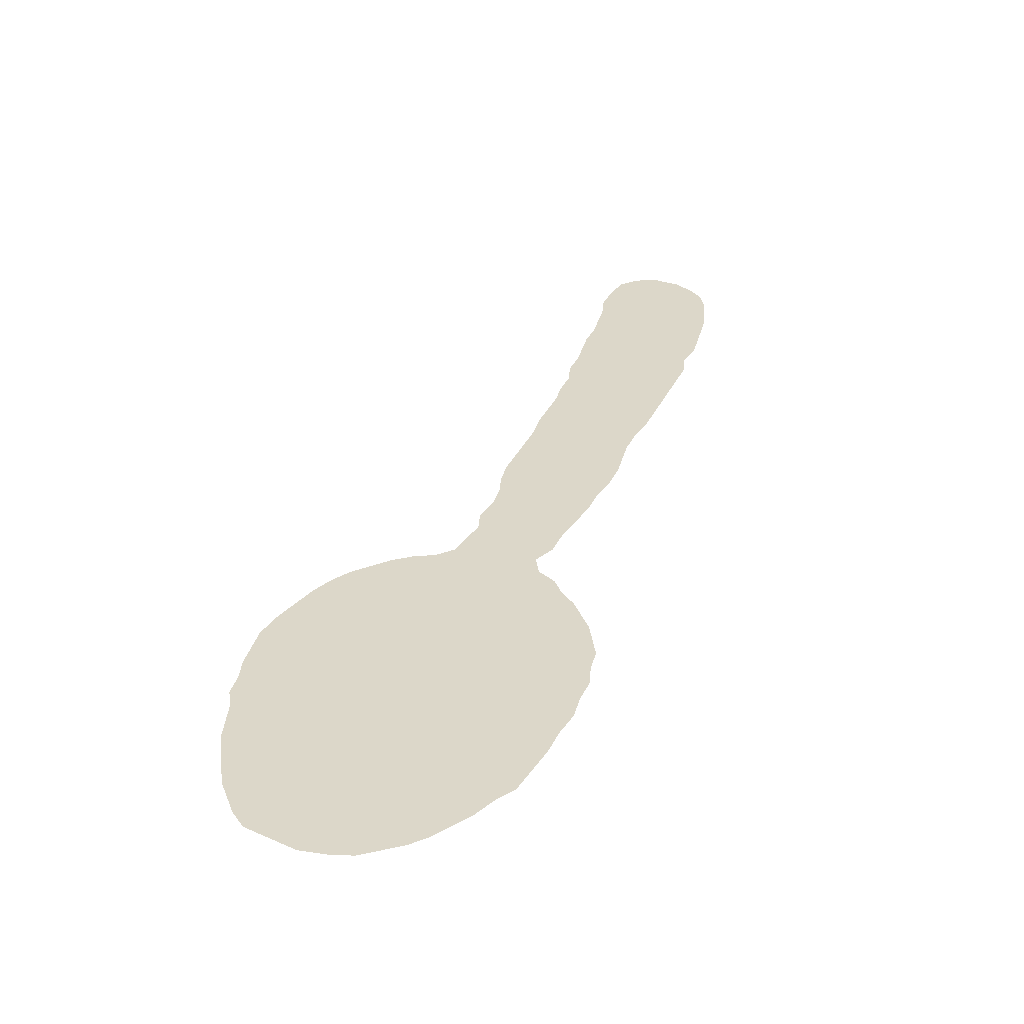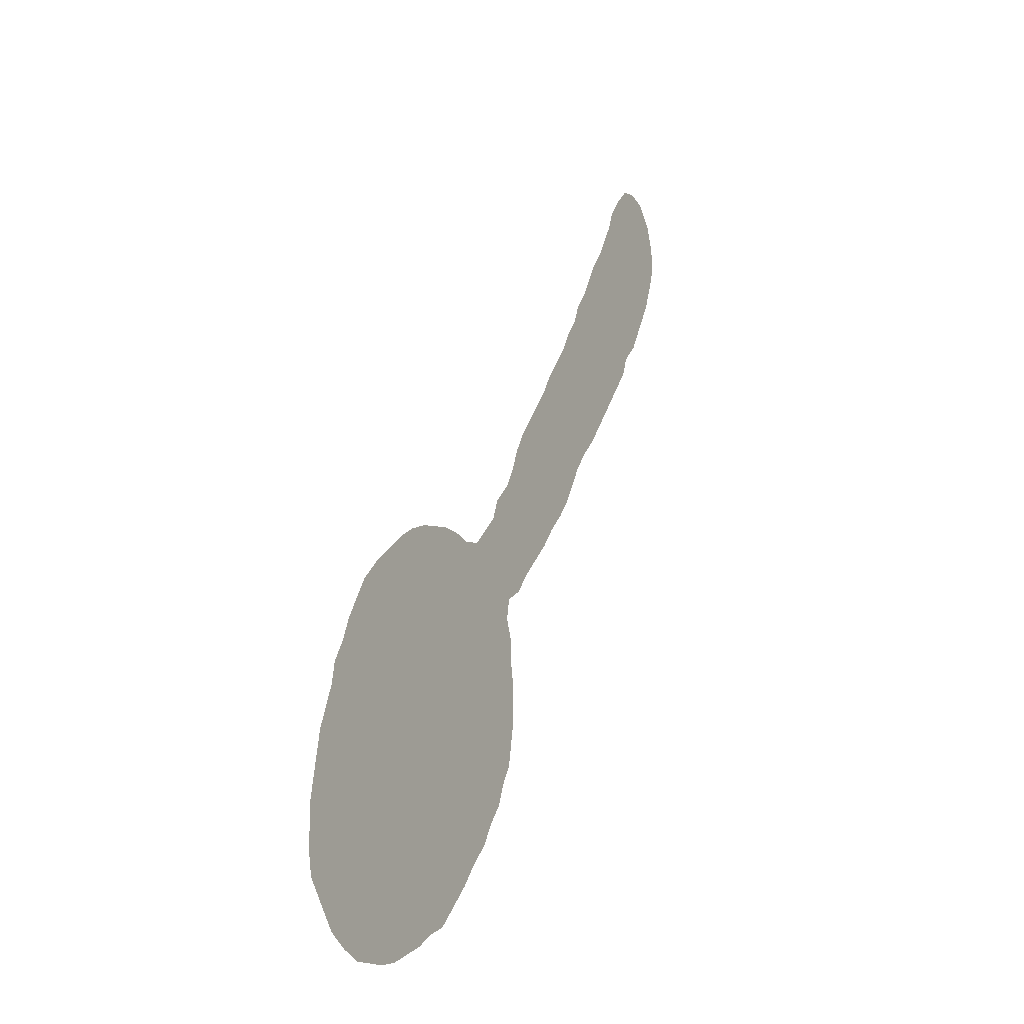
<metadata>
{"format":"obj","ext":"obj","renderer":"f3d","projection":"perspective","resolution":1024,"background":"white","views":[{"elev":30.3,"azim":-18.1,"up":"+Z"},{"elev":-16.2,"azim":-62.4,"up":"+Y"}]}
</metadata>
<code>
v 0.3438 0.4821 0
v 0.3527 0.5045 0
v 0.375 0.5268 0
v 0.3884 0.5491 0
v 0.3973 0.5714 0
v 0.4107 0.5938 0
v 0.4289 0.6165 0
v 0.4468 0.6388 0
v 0.4643 0.6607 0
v 0.4777 0.683 0
v 0.4959 0.7058 0
v 0.5134 0.7277 0
v 0.5268 0.75 0
v 0.5446 0.7723 0
v 0.5536 0.7946 0
v 0.5714 0.817 0
v 0.5851 0.8397 0
v 0.5982 0.8616 0
v 0.6161 0.8839 0
v 0.6292 0.9058 0
v 0.6429 0.9286 0
v 0.6518 0.9509 0
v 0.6696 0.9732 0
v 0.692 0.9955 0
v 0.7143 1 0
v 0.7366 0.9955 0
v 0.7589 0.9732 0
v 0.7679 0.9509 0
v 0.7723 0.9286 0
v 0.7679 0.9062 0
v 0.7591 0.8843 0
v 0.75 0.8616 0
v 0.7369 0.8397 0
v 0.7221 0.8151 0
v 0.7098 0.7946 0
v 0.6875 0.7723 0
v 0.6786 0.75 0
v 0.6608 0.7277 0
v 0.6432 0.7058 0
v 0.625 0.683 0
v 0.6068 0.6603 0
v 0.5893 0.6384 0
v 0.567 0.6161 0
v 0.5491 0.5938 0
v 0.5355 0.571 0
v 0.5223 0.5491 0
v 0.5045 0.5268 0
v 0.4821 0.5045 0
v 0.4643 0.4821 0
v 0.4416 0.4594 0
v 0.4196 0.4375 0
v 0.4018 0.4152 0
v 0.3795 0.4018 0
v 0.375 0.3795 0
v 0.3839 0.3571 0
v 0.3839 0.3348 0
v 0.3884 0.3125 0
v 0.3884 0.2898 0
v 0.3884 0.2679 0
v 0.384 0.2459 0
v 0.3795 0.2232 0
v 0.3661 0.2009 0
v 0.3571 0.1786 0
v 0.3393 0.1562 0
v 0.3259 0.1339 0
v 0.3036 0.1116 0
v 0.2857 0.08929 0
v 0.2653 0.06883 0
v 0.2411 0.04464 0
v 0.2188 0.03571 0
v 0.1964 0.02232 0
v 0.1745 0.01355 0
v 0.1518 0.004464 0
v 0.1295 0 0
v 0.1067 0 0
v 0.08482 0 0
v 0.0625 0.008929 0
v 0.04018 0.02232 0
v 0.02382 0.04277 0
v 0.004464 0.06696 0
v 0 0.08929 0
v 0 0.112 0
v 0 0.1339 0
v 0.00451 0.1565 0
v 0.008976 0.1788 0
v 0.01339 0.2009 0
v 0.02307 0.2251 0
v 0.03125 0.2455 0
v 0.03571 0.2679 0
v 0.04911 0.2902 0
v 0.05804 0.3125 0
v 0.07167 0.3352 0
v 0.08482 0.3571 0
v 0.1071 0.3795 0
v 0.1291 0.397 0
v 0.1518 0.4152 0
v 0.1741 0.4286 0
v 0.1964 0.4375 0
v 0.2183 0.4419 0
v 0.2411 0.4464 0
v 0.2634 0.4464 0
v 0.2857 0.442 0
v 0.308 0.4464 0
v 0.3263 0.4646 0
v 0.7328 0.9776 0
v 0.05084 0.03518 0
v 0.1874 0.2047 0
v 0.1935 0.2304 0
v 0.7154 0.9667 0
v 0.7173 0.9381 0
v 0.6967 0.9778 0
v 0.1492 0.03215 0
v 0.1944 0.4159 0
v 0.1244 0.1345 0
v 0.2364 0.06881 0
v 0.1497 0.1416 0
v 0.05353 0.2611 0
v 0.1661 0.1834 0
v 0.1503 0.1661 0
v 0.6934 0.9557 0
v 0.1208 0.1063 0
v 0.05268 0.05731 0
v 0.08169 0.06372 0
v 0.1406 0.2122 0
v 0.6876 0.8689 0
v 0.6787 0.8516 0
v 0.6984 0.8889 0
v 0.5053 0.627 0
v 0.5151 0.6486 0
v 0.2085 0.2499 0
v 0.2238 0.273 0
v 0.2652 0.2899 0
v 0.2408 0.2959 0
v 0.6624 0.8383 0
v 0.09358 0.09427 0
v 0.707 0.9123 0
v 0.3294 0.4064 0
v 0.6268 0.8053 0
v 0.6438 0.8226 0
v 0.6644 0.9286 0
v 0.2611 0.3166 0
v 0.5705 0.699 0
v 0.6137 0.7824 0
v 0.3446 0.4259 0
v 0.3657 0.4392 0
v 0.4382 0.5453 0
v 0.5517 0.6793 0
v 0.5333 0.662 0
v 0.6069 0.7472 0
v 0.5852 0.7257 0
v 0.2499 0.3421 0
v 0.265 0.3589 0
v 0.3043 0.356 0
v 0.4902 0.6048 0
v 0.4749 0.5824 0
v 0.4594 0.559 0
v 0.4293 0.523 0
v 0.3107 0.3866 0
v 0.3435 0.3841 0
v 0.3693 0.3527 0
v 0.3827 0.4621 0
v 0.4162 0.4986 0
v 0.3945 0.483 0
v 0.2193 0.3825 0
v 0.2037 0.111 0
v 0.241 0.1512 0
v 0.1684 0.07432 0
v 0.1871 0.09436 0
v 0.07429 0.03767 0
v 0.1229 0.02256 0
v 0.688 0.9322 0
v 0.1446 0.08893 0
v 0.7043 0.8493 0
v 0.6685 0.8865 0
v 0.4901 0.6545 0
v 0.1731 0.4025 0
v 0.5374 0.6273 0
v 0.2656 0.1955 0
v 0.2808 0.2134 0
v 0.2957 0.2354 0
v 0.2652 0.1412 0
v 0.6702 0.8164 0
v 0.1003 0.2023 0
v 0.1258 0.04963 0
v 0.2671 0.2629 0
v 0.2145 0.196 0
v 0.7185 0.8659 0
v 0.246 0.269 0
v 0.5996 0.8105 0
v 0.2145 0.2999 0
v 0.1752 0.1249 0
v 0.653 0.8023 0
v 0.6404 0.8438 0
v 0.5977 0.6933 0
v 0.521 0.6013 0
v 0.3641 0.3075 0
v 0.4573 0.5274 0
v 0.06349 0.08052 0
v 0.5599 0.6479 0
v 0.6341 0.7345 0
v 0.2145 0.08552 0
v 0.2218 0.4167 0
v 0.6565 0.8634 0
v 0.2434 0.08915 0
v 0.5417 0.7073 0
v 0.281 0.3381 0
v 0.3184 0.307 0
v 0.3391 0.3254 0
v 0.5064 0.5777 0
v 0.4592 0.6101 0
v 0.1008 0.04271 0
v 0.4755 0.6321 0
v 0.2086 0.1709 0
v 0.479 0.5345 0
v 0.3493 0.3564 0
v 0.1172 0.2506 0
v 0.2604 0.171 0
v 0.1054 0.2263 0
v 0.08645 0.1811 0
v 0.06487 0.1685 0
v 0.05247 0.1453 0
v 0.04801 0.1192 0
v 0.0461 0.09588 0
v 0.7292 0.9143 0
v 0.06718 0.2381 0
v 0.1656 0.319 0
v 0.1296 0.278 0
v 0.596 0.7688 0
v 0.1763 0.3406 0
v 0.3381 0.4456 0
v 0.2222 0.1305 0
v 0.2727 0.2373 0
v 0.1477 0.06062 0
v 0.7279 0.8882 0
v 0.6774 0.9089 0
v 0.3023 0.4169 0
v 0.645 0.7807 0
v 0.3119 0.1908 0
v 0.312 0.1684 0
v 0.6154 0.834 0
v 0.3065 0.2616 0
v 0.6517 0.7533 0
v 0.5825 0.7887 0
v 0.4274 0.5686 0
v 0.1926 0.06784 0
v 0.5226 0.6935 0
v 0.5056 0.6752 0
v 0.5798 0.7555 0
v 0.1702 0.1559 0
v 0.6148 0.7154 0
v 0.1461 0.1165 0
v 0.5573 0.7465 0
v 0.6868 0.8326 0
v 0.5799 0.6694 0
v 0.2419 0.3689 0
v 0.1941 0.366 0
v 0.1757 0.3818 0
v 0.2414 0.3962 0
v 0.748 0.9294 0
v 0.4914 0.5557 0
v 0.4437 0.5879 0
v 0.4135 0.5471 0
v 0.2756 0.4215 0
v 0.2631 0.4036 0
v 0.4488 0.5037 0
v 0.4019 0.5241 0
v 0.1892 0.178 0
v 0.1135 0.1819 0
v 0.3099 0.1448 0
v 0.1051 0.1562 0
v 0.3433 0.2979 0
v 0.2116 0.2227 0
v 0.323 0.4286 0
v 0.3262 0.3675 0
v 0.191 0.2929 0
v 0.1771 0.2737 0
v 0.3259 0.3459 0
v 0.1636 0.2534 0
v 0.6668 0.7698 0
v 0.1372 0.3548 0
v 0.2509 0.2424 0
v 0.2118 0.3265 0
v 0.1113 0.3532 0
v 0.2011 0.2734 0
v 0.3799 0.4222 0
v 0.06756 0.103 0
v 0.1985 0.04563 0
v 0.2861 0.2794 0
v 0.1505 0.3838 0
v 0.3082 0.3294 0
v 0.3511 0.2078 0
v 0.2339 0.2193 0
v 0.677 0.7924 0
v 0.7395 0.9541 0
v 0.2893 0.1347 0
v 0.1228 0.0786 0
v 0.3458 0.2726 0
v 0.06764 0.2859 0
v 0.2883 0.3087 0
v 0.1001 0.1265 0
v 0.1517 0.2316 0
v 0.2005 0.133 0
v 0.07408 0.262 0
v 0.1394 0.1877 0
v 0.05167 0.216 0
v 0.03364 0.1971 0
v 0.04059 0.1734 0
v 0.02676 0.1563 0
v 0.1232 0.328 0
v 0.1023 0.3078 0
v 0.08917 0.2803 0
v 0.5599 0.7219 0
v 0.06088 0.1928 0
v 0.3265 0.2091 0
v 0.2546 0.1134 0
v 0.2338 0.3224 0
v 0.1917 0.1518 0
v 0.1737 0.04442 0
v 0.07483 0.1239 0
v 0.02442 0.1314 0
v 0.3583 0.4072 0
v 0.3399 0.2268 0
v 0.3433 0.2481 0
v 0.1984 0.3942 0
v 0.2212 0.3524 0
v 0.2862 0.3694 0
v 0.2495 0.4223 0
v 0.3953 0.4419 0
v 0.3692 0.4838 0
v 0.3555 0.4627 0
v 0.4365 0.4827 0
v 0.2876 0.1858 0
v 0.4136 0.4661 0
v 0.3848 0.5043 0
v 0.2427 0.195 0
v 0.2165 0.1519 0
v 0.1533 0.2784 0
v 0.3274 0.2596 0
v 0.1047 0.06678 0
v 0.09248 0.01996 0
v 0.1408 0.2545 0
v 0.286 0.1592 0
v 0.2315 0.1738 0
v 0.1295 0.161 0
v 0.09108 0.2465 0
v 0.1608 0.2068 0
v 0.07983 0.2145 0
v 0.03068 0.0756 0
v 0.02458 0.1038 0
v 0.5635 0.7718 0
v 0.1692 0.2975 0
v 0.09555 0.3319 0
v 0.1098 0.2872 0
v 0.1493 0.334 0
v 0.6267 0.8615 0
v 0.2431 0.1292 0
v 0.6533 0.9064 0
v 0.7466 0.9035 0
v 0.3189 0.2353 0
v 0.5387 0.7306 0
v 0.6729 0.9489 0
v 0.7103 0.8304 0
v 0.6952 0.8122 0
v 0.2638 0.3818 0
v 0.3247 0.2822 0
v 0.2855 0.3962 0
v 0.3638 0.3308 0
v 0.08141 0.1503 0
v 0.1863 0.2513 0
v 0.3045 0.2883 0
v 0.6284 0.7607 0
v 0.2292 0.246 0
v 0.2572 0.2176 0
v 0.286 0.2555 0
v 0.365 0.2589 0
v 0.1735 0.2288 0
v 0.129 0.2312 0
v 0.217 0.05882 0
v 0.6412 0.8841 0
v 0.1211 0.2068 0
v 0.04558 0.2362 0
v 0.1439 0.3055 0
v 0.08068 0.3088 0
v 0.1229 0.3024 0
v 0.1068 0.2674 0
v 0.1898 0.3168 0
v 0.3342 0.1841 0
v 0.3032 0.2117 0
v 0.1276 0.3742 0
v 0.1635 0.36 0
v 0.2782 0.1152 0
v 0.265 0.09362 0
v 0.2292 0.1082 0
v 0.1984 0.3415 0
v 0.1646 0.09993 0
v 0.3609 0.2345 0
v 0.3665 0.2832 0
f 75 340 76
f 28 259 29
f 25 105 26
f 395 191 251
f 79 348 80
f 77 169 106
f 111 120 109
f 23 111 24
f 23 120 111
f 173 126 253
f 249 118 119
f 79 122 348
f 170 112 184
f 131 188 133
f 92 352 93
f 269 64 239
f 165 302 191
f 64 269 65
f 281 232 185
f 68 115 69
f 185 288 132
f 88 117 89
f 300 114 270
f 336 343 213
f 97 113 98
f 237 279 293
f 62 291 63
f 68 204 115
f 60 396 61
f 144 230 273
f 82 349 320
f 271 208 207
f 306 313 305
f 350 252 248
f 267 107 118
f 141 206 151
f 151 206 152
f 249 267 118
f 193 134 203
f 6 244 261
f 133 190 131
f 157 265 197
f 153 274 158
f 54 160 55
f 290 277 153
f 162 331 265
f 99 202 100
f 266 334 162
f 328 51 333
f 340 77 76
f 140 235 171
f 105 27 26
f 169 122 106
f 340 169 77
f 78 77 106
f 106 79 78
f 292 272 186
f 391 295 181
f 105 109 294
f 109 110 294
f 171 110 120
f 111 25 24
f 111 109 25
f 25 109 105
f 172 395 251
f 213 267 317
f 306 305 87
f 365 271 207
f 122 123 198
f 106 122 79
f 123 135 198
f 340 211 169
f 80 348 81
f 198 135 286
f 223 348 198
f 136 234 224
f 357 379 174
f 187 173 33
f 177 195 44
f 283 94 93
f 369 276 278
f 289 389 280
f 1 104 330
f 145 230 144
f 131 372 188
f 269 66 65
f 190 282 386
f 115 378 69
f 117 90 89
f 123 339 135
f 108 130 369
f 130 131 284
f 115 204 201
f 127 187 234
f 174 127 235
f 143 371 237
f 397 196 271
f 240 139 193
f 293 192 237
f 387 64 63
f 289 95 389
f 132 299 141
f 396 291 61
f 205 142 312
f 237 371 242
f 243 143 189
f 273 230 103
f 321 144 137
f 330 104 230
f 145 330 230
f 9 212 175
f 288 299 132
f 230 104 103
f 199 177 43
f 247 148 246
f 188 281 185
f 248 149 228
f 328 285 52
f 150 194 250
f 251 116 114
f 191 317 249
f 332 239 238
f 134 182 253
f 147 199 254
f 194 254 41
f 202 258 327
f 151 255 325
f 326 153 158
f 81 349 82
f 8 210 212
f 195 209 45
f 214 197 48
f 155 156 260
f 261 155 210
f 262 146 244
f 262 157 146
f 366 236 263
f 273 103 236
f 321 54 53
f 160 56 55
f 263 101 327
f 290 208 277
f 120 110 109
f 328 52 51
f 1 330 329
f 329 330 161
f 197 265 48
f 265 157 162
f 265 331 49
f 3 266 4
f 266 162 157
f 342 332 217
f 100 327 101
f 333 51 50
f 162 163 333
f 2 329 334
f 329 161 163
f 169 123 122
f 184 296 339
f 170 184 211
f 171 136 110
f 126 173 125
f 174 125 127
f 175 128 129
f 373 281 292
f 182 192 293
f 294 259 28
f 304 380 268
f 233 172 296
f 272 130 108
f 171 235 136
f 336 166 343
f 189 143 138
f 337 382 227
f 138 192 139
f 138 237 192
f 193 139 134
f 338 297 365
f 149 371 143
f 156 197 214
f 246 148 147
f 129 177 148
f 368 220 221
f 248 150 149
f 248 252 150
f 142 194 150
f 203 134 126
f 205 246 147
f 183 380 218
f 205 147 142
f 206 153 326
f 277 208 215
f 155 209 154
f 380 377 218
f 212 154 128
f 121 251 114
f 261 244 156
f 156 214 260
f 157 197 146
f 215 160 54
f 278 341 301
f 346 376 301
f 343 186 213
f 302 317 191
f 224 358 259
f 22 140 361
f 361 171 120
f 344 119 304
f 345 311 303
f 304 346 124
f 270 268 219
f 307 313 306
f 161 328 333
f 85 308 307
f 74 170 75
f 72 112 73
f 96 176 97
f 222 223 286
f 349 348 223
f 83 82 320
f 349 223 222
f 259 358 30
f 224 234 358
f 110 136 224
f 181 217 166
f 19 379 20
f 14 350 15
f 203 126 125
f 174 203 125
f 187 33 32
f 15 243 16
f 127 125 187
f 187 125 173
f 177 44 43
f 129 128 177
f 177 128 195
f 9 175 10
f 10 175 247
f 247 175 129
f 354 280 309
f 321 137 159
f 276 275 351
f 215 159 274
f 310 309 352
f 385 353 311
f 121 172 251
f 220 219 313
f 386 282 394
f 355 193 203
f 181 166 356
f 315 356 393
f 68 392 204
f 72 318 112
f 319 368 221
f 286 135 319
f 320 221 308
f 137 273 236
f 245 167 318
f 136 127 234
f 168 165 191
f 20 357 21
f 20 379 357
f 136 235 127
f 236 103 102
f 293 279 36
f 237 242 279
f 138 143 237
f 196 208 271
f 240 189 138
f 98 202 99
f 17 240 18
f 18 240 355
f 240 138 139
f 293 36 35
f 134 139 182
f 182 139 192
f 73 170 74
f 359 323 338
f 12 205 360
f 360 205 312
f 288 370 299
f 279 242 37
f 242 200 38
f 228 149 143
f 112 318 233
f 8 212 9
f 175 212 128
f 5 244 6
f 244 146 156
f 11 246 12
f 12 246 205
f 248 228 243
f 199 43 42
f 147 148 199
f 199 148 177
f 10 247 11
f 11 247 246
f 247 129 148
f 14 252 350
f 350 248 243
f 200 39 38
f 200 250 39
f 332 178 217
f 250 40 39
f 22 361 23
f 251 191 116
f 13 252 14
f 312 142 150
f 317 267 249
f 173 362 33
f 173 253 362
f 332 179 178
f 362 363 34
f 253 182 363
f 126 134 253
f 254 42 41
f 254 199 42
f 194 41 40
f 142 147 254
f 194 142 254
f 257 176 289
f 255 152 364
f 258 255 364
f 256 324 257
f 113 202 98
f 319 135 300
f 7 210 8
f 210 155 154
f 212 210 154
f 209 46 45
f 209 260 46
f 209 155 260
f 356 166 231
f 195 45 44
f 128 154 195
f 195 154 209
f 214 48 47
f 197 156 146
f 260 47 46
f 260 214 47
f 6 261 7
f 7 261 210
f 261 156 155
f 164 255 258
f 4 262 5
f 5 262 244
f 4 266 262
f 263 102 101
f 263 236 102
f 202 327 100
f 258 264 327
f 215 54 159
f 158 366 326
f 158 236 366
f 57 56 367
f 196 57 367
f 265 49 48
f 266 157 262
f 3 334 266
f 231 302 165
f 336 213 317
f 116 249 119
f 222 286 319
f 285 53 52
f 167 172 233
f 201 204 393
f 256 390 229
f 241 288 374
f 202 164 258
f 113 324 202
f 223 198 286
f 325 164 256
f 325 255 164
f 348 349 81
f 370 207 299
f 211 123 169
f 122 198 348
f 208 290 207
f 295 342 181
f 167 168 395
f 372 131 130
f 178 179 373
f 292 372 272
f 186 335 292
f 110 224 259
f 105 294 27
f 185 374 288
f 294 28 27
f 118 304 119
f 296 121 135
f 296 172 121
f 184 233 296
f 375 59 397
f 323 375 297
f 290 153 206
f 299 206 141
f 299 290 206
f 108 376 107
f 376 278 301
f 124 301 377
f 269 342 295
f 161 333 163
f 272 108 107
f 213 186 267
f 166 217 343
f 115 201 378
f 378 201 245
f 334 163 162
f 298 90 117
f 303 311 298
f 305 381 87
f 305 225 381
f 270 344 268
f 220 368 219
f 306 87 86
f 85 306 86
f 85 307 306
f 84 308 85
f 307 221 220
f 145 328 161
f 307 308 221
f 309 280 283
f 277 274 153
f 309 283 352
f 243 228 143
f 54 321 159
f 276 284 275
f 274 159 158
f 383 92 91
f 310 384 309
f 383 91 298
f 279 37 36
f 385 227 353
f 190 284 131
f 190 386 275
f 351 386 226
f 313 347 305
f 387 63 291
f 387 314 238
f 388 332 238
f 389 95 94
f 66 295 391
f 391 181 315
f 316 133 141
f 145 144 321
f 67 392 68
f 392 315 204
f 393 231 165
f 234 32 31
f 71 318 72
f 184 112 233
f 135 121 300
f 368 300 270
f 221 222 319
f 83 320 84
f 84 320 308
f 320 222 221
f 144 273 137
f 70 378 287
f 287 245 318
f 318 167 233
f 316 190 133
f 73 112 170
f 394 256 229
f 394 325 256
f 61 291 62
f 291 322 314
f 359 241 180
f 396 60 375
f 322 396 323
f 241 338 365
f 278 276 337
f 289 96 95
f 289 176 96
f 176 257 324
f 151 152 255
f 176 324 113
f 97 176 113
f 324 164 202
f 324 256 164
f 151 316 141
f 256 257 390
f 397 58 196
f 365 297 271
f 133 132 141
f 290 299 207
f 121 114 300
f 57 196 58
f 152 206 326
f 326 364 152
f 231 336 302
f 211 339 123
f 116 191 249
f 158 159 137
f 137 236 158
f 263 327 264
f 145 285 328
f 1 329 2
f 334 329 163
f 330 145 161
f 331 50 49
f 269 239 342
f 162 333 331
f 2 334 3
f 180 232 179
f 179 232 373
f 229 354 226
f 382 354 309
f 168 191 395
f 178 373 335
f 294 110 259
f 185 132 188
f 353 310 311
f 380 183 268
f 219 183 347
f 341 227 216
f 341 278 337
f 231 166 336
f 276 351 337
f 323 297 338
f 241 359 338
f 298 91 90
f 275 386 351
f 296 135 339
f 211 184 339
f 268 183 219
f 380 124 377
f 380 304 124
f 347 345 225
f 303 225 345
f 377 216 218
f 367 160 215
f 367 56 160
f 341 216 377
f 346 301 124
f 217 335 343
f 116 119 344
f 114 116 344
f 385 311 345
f 218 216 345
f 346 107 376
f 118 107 346
f 345 347 218
f 117 381 225
f 88 381 117
f 347 225 305
f 183 218 347
f 331 333 50
f 71 287 318
f 349 222 320
f 70 287 71
f 239 332 342
f 15 350 243
f 16 243 189
f 335 186 343
f 337 351 382
f 382 351 226
f 353 384 310
f 383 352 92
f 352 283 93
f 37 242 38
f 387 238 239
f 332 388 179
f 388 238 314
f 180 388 359
f 252 312 150
f 387 291 314
f 229 390 354
f 18 355 19
f 379 355 203
f 216 385 345
f 181 356 315
f 393 356 231
f 316 325 282
f 315 393 204
f 357 174 235
f 234 187 32
f 355 240 193
f 358 234 31
f 358 31 30
f 342 217 181
f 16 189 17
f 17 189 240
f 75 170 340
f 151 325 316
f 322 359 314
f 322 323 359
f 227 341 337
f 12 360 13
f 13 360 252
f 245 168 167
f 207 370 365
f 267 186 107
f 188 132 133
f 194 40 250
f 23 361 120
f 362 34 33
f 362 253 363
f 363 35 34
f 363 182 293
f 168 201 165
f 258 364 264
f 326 366 364
f 307 220 313
f 297 397 271
f 370 241 365
f 277 215 274
f 366 264 364
f 366 263 264
f 196 367 208
f 208 367 215
f 316 282 190
f 319 300 368
f 302 336 317
f 276 369 284
f 190 275 284
f 149 150 250
f 390 289 280
f 257 289 390
f 241 374 180
f 145 321 285
f 241 370 288
f 201 168 245
f 149 200 371
f 281 188 372
f 292 281 372
f 363 293 35
f 335 373 292
f 373 232 281
f 272 372 130
f 217 178 335
f 180 374 232
f 285 321 53
f 346 304 118
f 382 226 354
f 304 268 344
f 21 140 22
f 21 357 140
f 186 272 107
f 60 59 375
f 323 396 375
f 379 203 174
f 108 369 376
f 301 341 377
f 66 269 295
f 270 219 368
f 69 378 70
f 287 378 245
f 303 298 117
f 19 355 379
f 64 387 239
f 170 211 340
f 117 225 303
f 381 88 87
f 313 219 347
f 371 200 242
f 270 114 344
f 283 280 389
f 384 382 309
f 369 130 284
f 310 352 383
f 311 310 383
f 311 383 298
f 384 227 382
f 353 227 384
f 216 227 385
f 278 376 369
f 386 229 226
f 386 394 229
f 360 312 252
f 388 180 179
f 359 388 314
f 283 389 94
f 354 390 280
f 149 250 200
f 66 391 67
f 392 391 315
f 232 374 185
f 67 391 392
f 201 393 165
f 357 235 140
f 282 325 394
f 259 30 29
f 172 167 395
f 140 171 361
f 322 291 396
f 59 58 397
f 297 375 397

</code>
